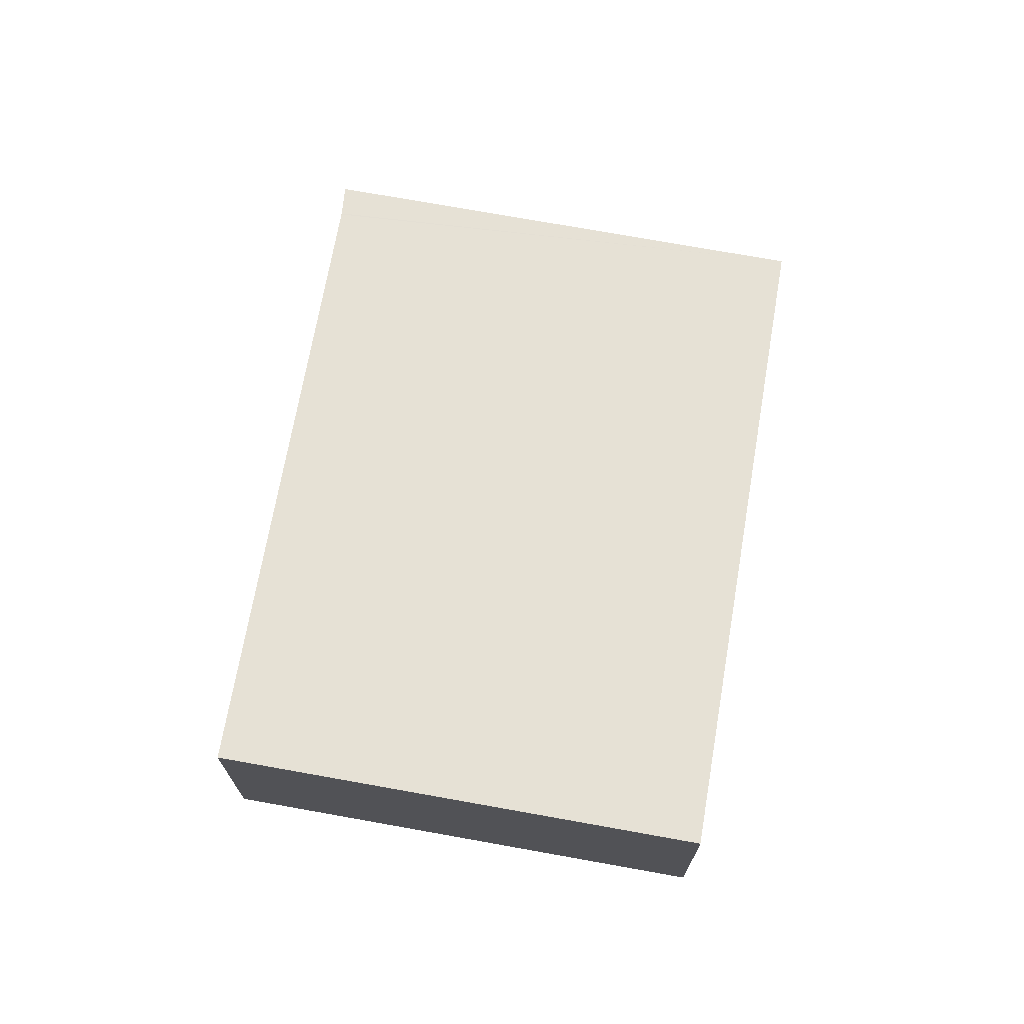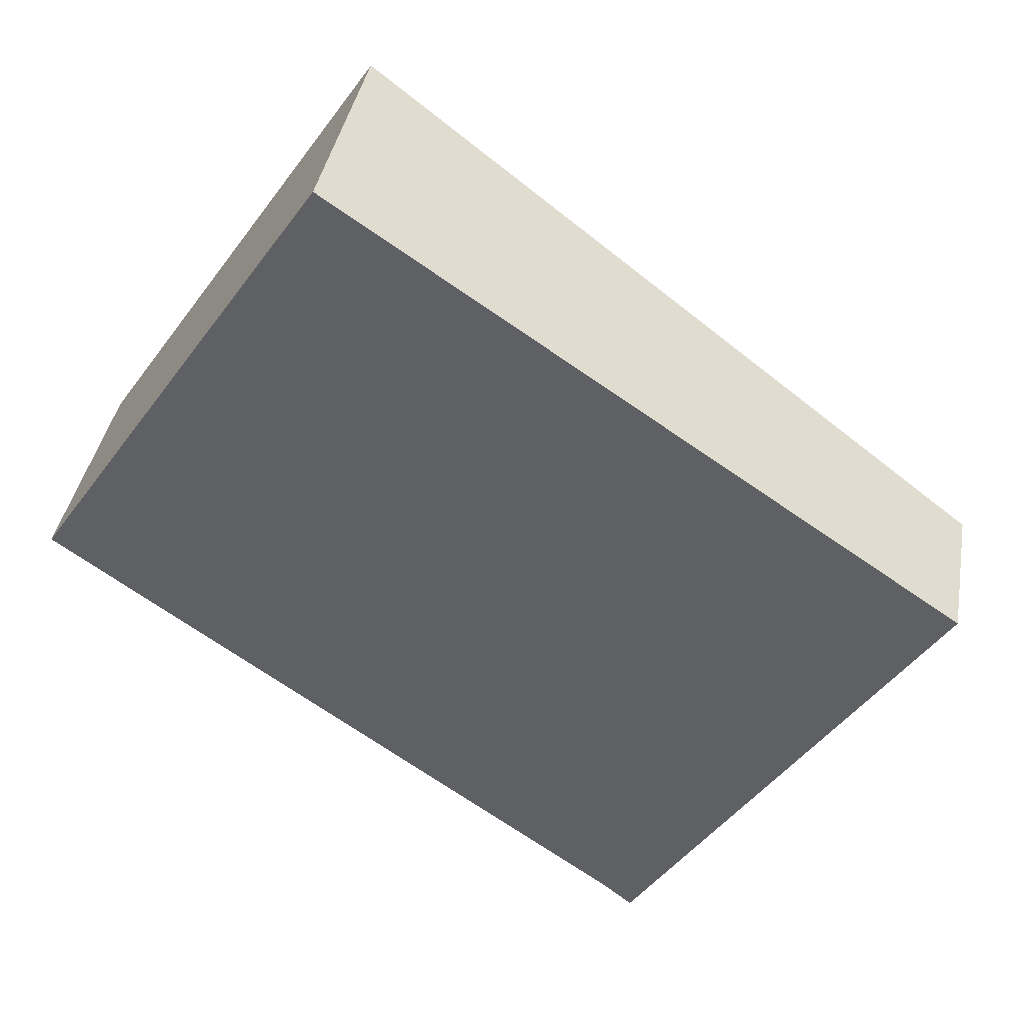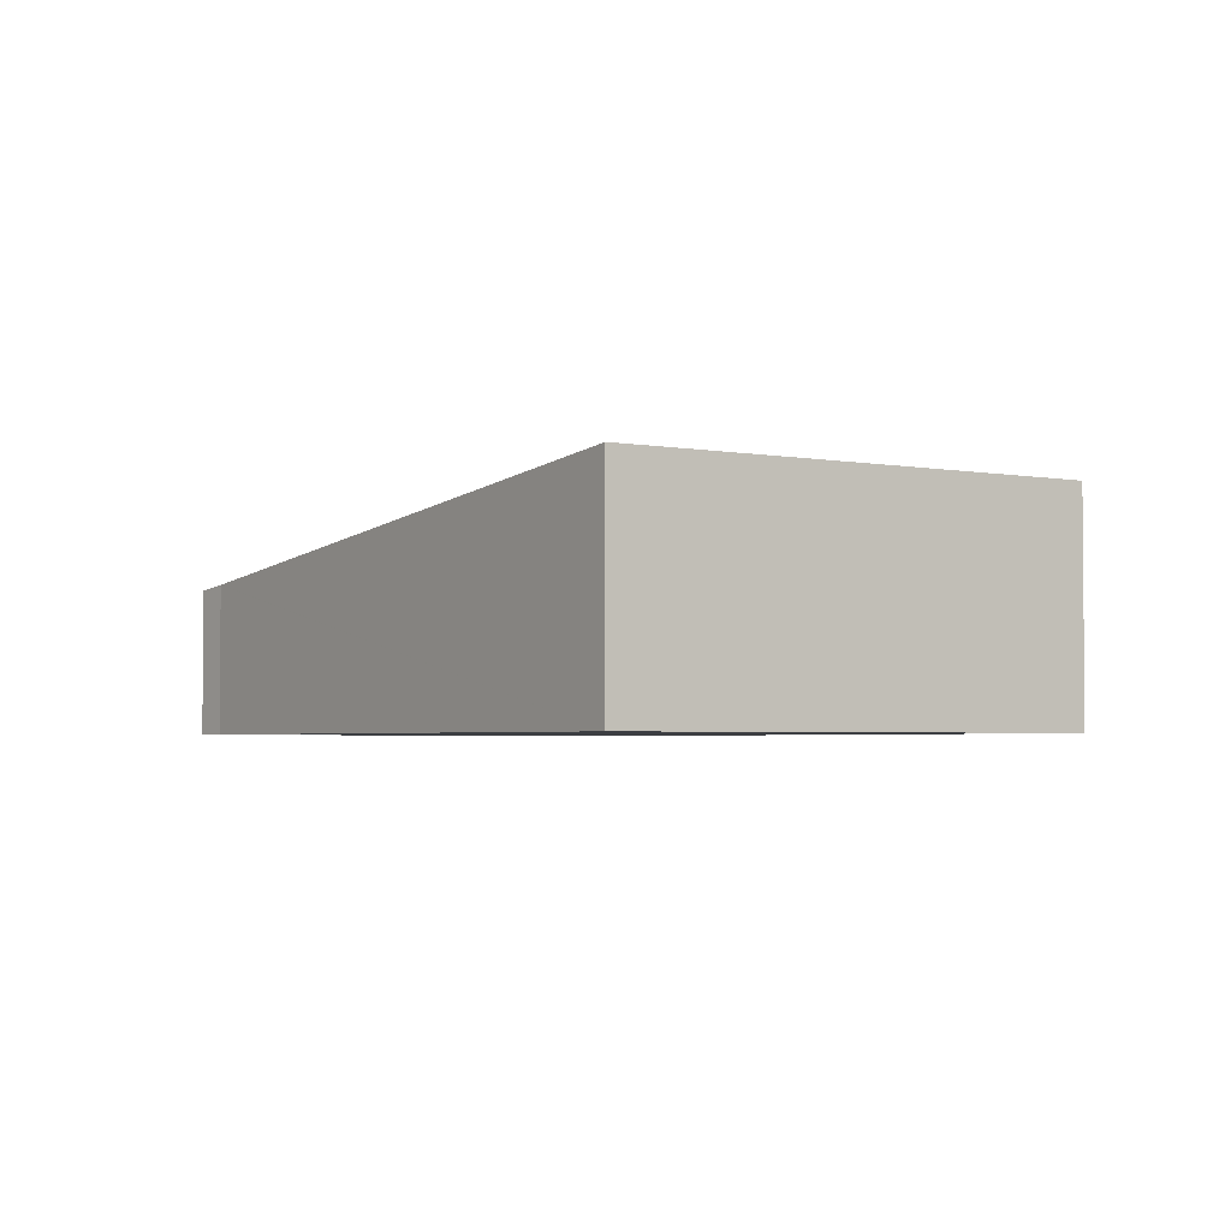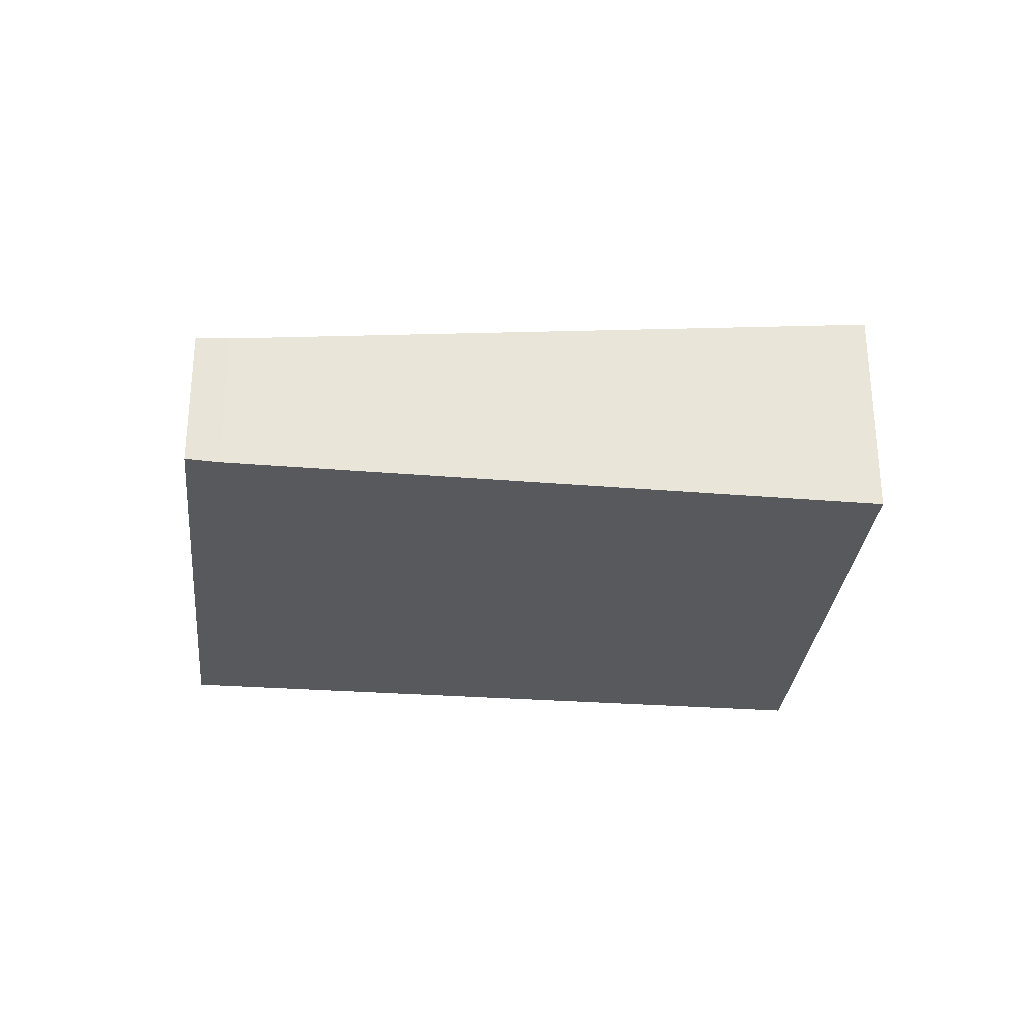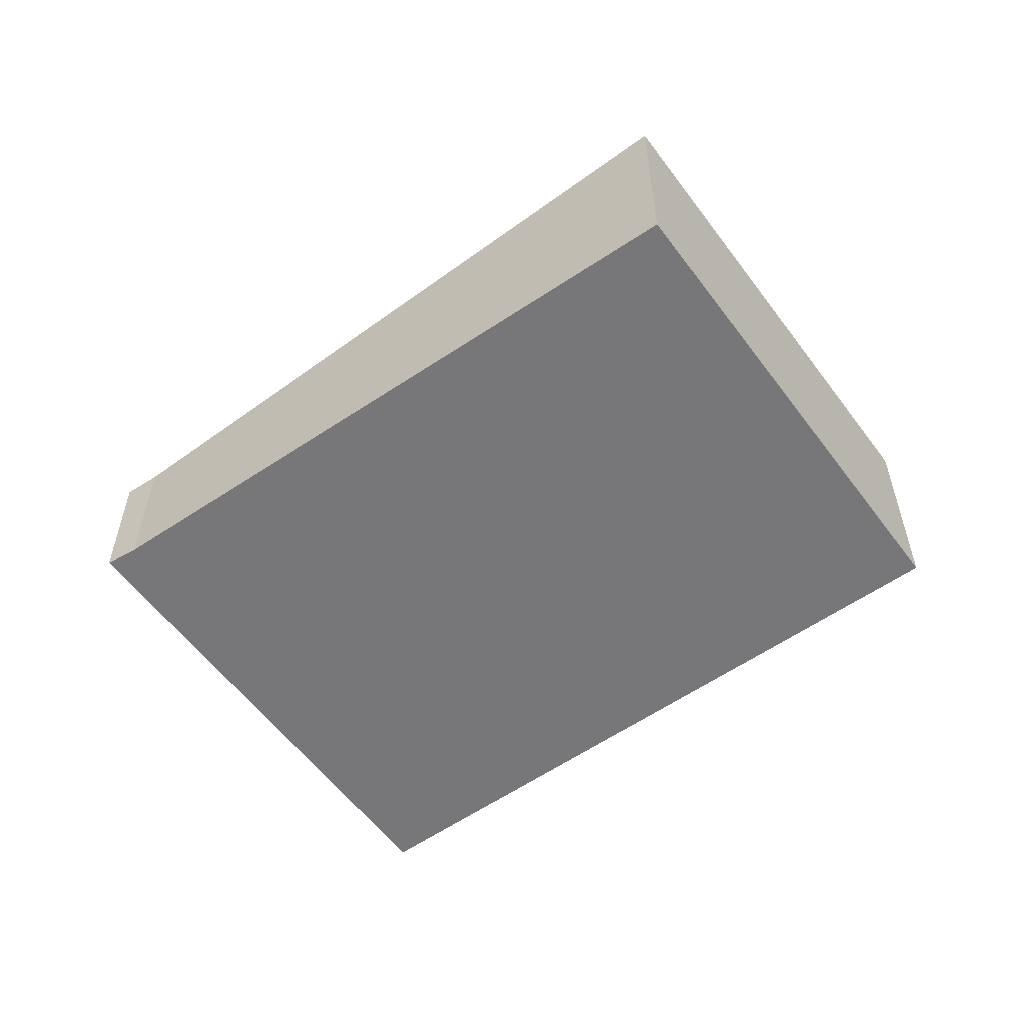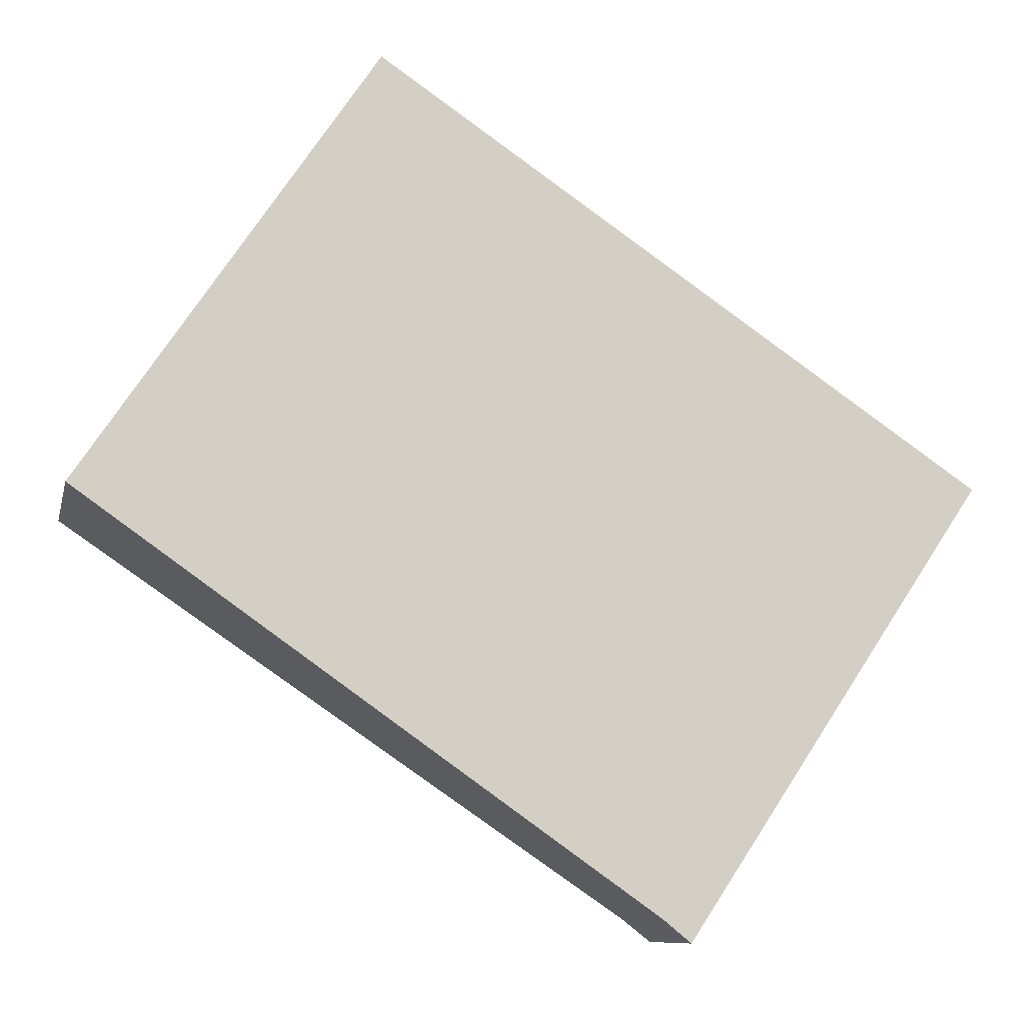
<metadata>
{"format":"obj","ext":"obj","renderer":"f3d","projection":"perspective","resolution":1024,"background":"white","views":[{"elev":71.2,"azim":-45.9,"up":"+Y"},{"elev":38.9,"azim":10.0,"up":"+Z"},{"elev":-3.0,"azim":-89.7,"up":"+Y"},{"elev":-30.1,"azim":-151.9,"up":"+Y"},{"elev":-57.2,"azim":-110.0,"up":"+Y"},{"elev":-9.5,"azim":-12.1,"up":"+Z"}]}
</metadata>
<code>
v  6.967 1.164 0.196
v  4.645 1.164 -3.289
v  4.432 1.195 -3.115
v  4.422 1.196 -3.108
v  0 1.8 1.102e-16
v  2.272 1.798 3.38
v  4.432 1.907e-16 -3.115
v  4.645 2.014e-16 -3.289
v  0 0 0
v  4.422 1.903e-16 -3.108
v  2.272 -2.07e-16 3.38
v  6.967 -1.2e-17 0.196
g defaultobject
f 1 2 3
f 1 3 4
f 5 1 4
f 1 5 6
f 2 7 3
f 7 2 8
f 4 9 5
f 9 4 3
f 9 3 7
f 9 7 10
f 9 6 5
f 6 9 11
f 11 1 6
f 1 11 12
f 12 2 1
f 2 12 8
f 9 12 11
f 12 9 10
f 12 10 7
f 12 7 8

</code>
